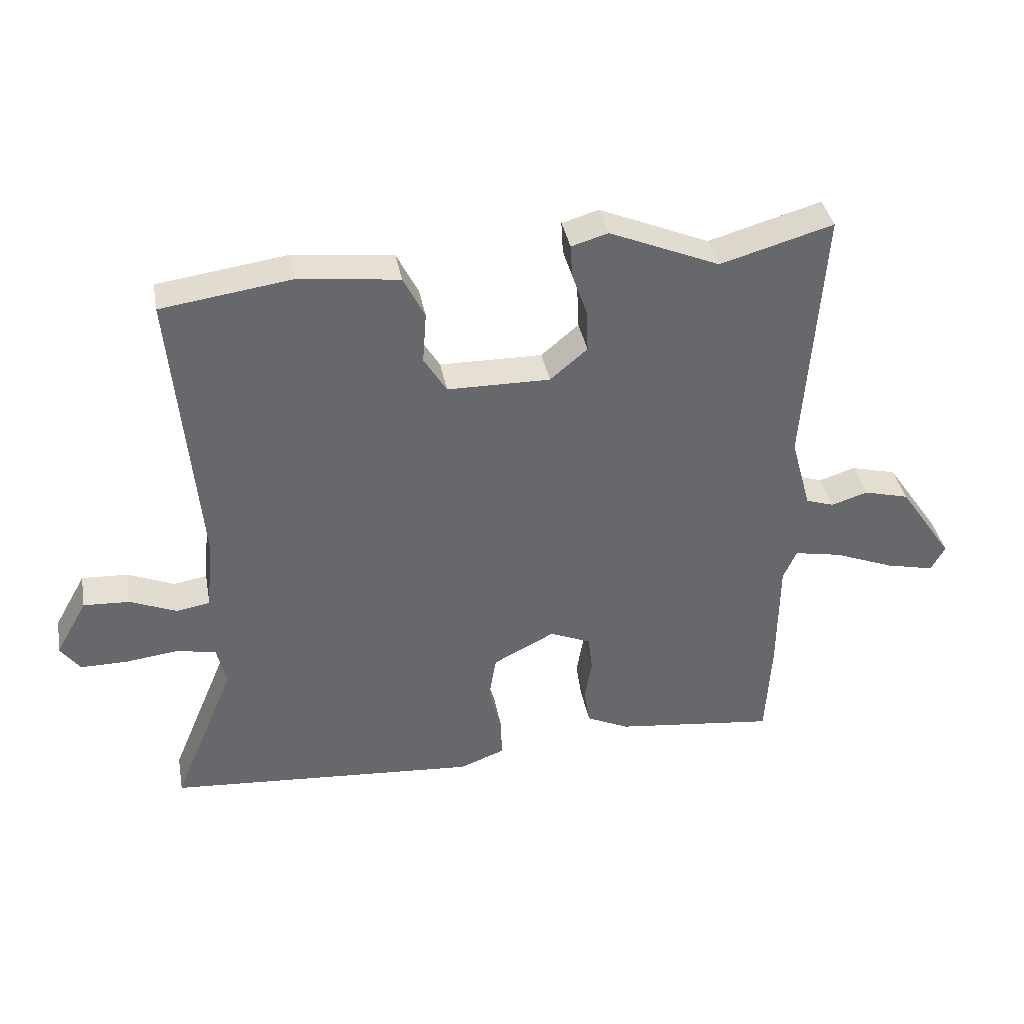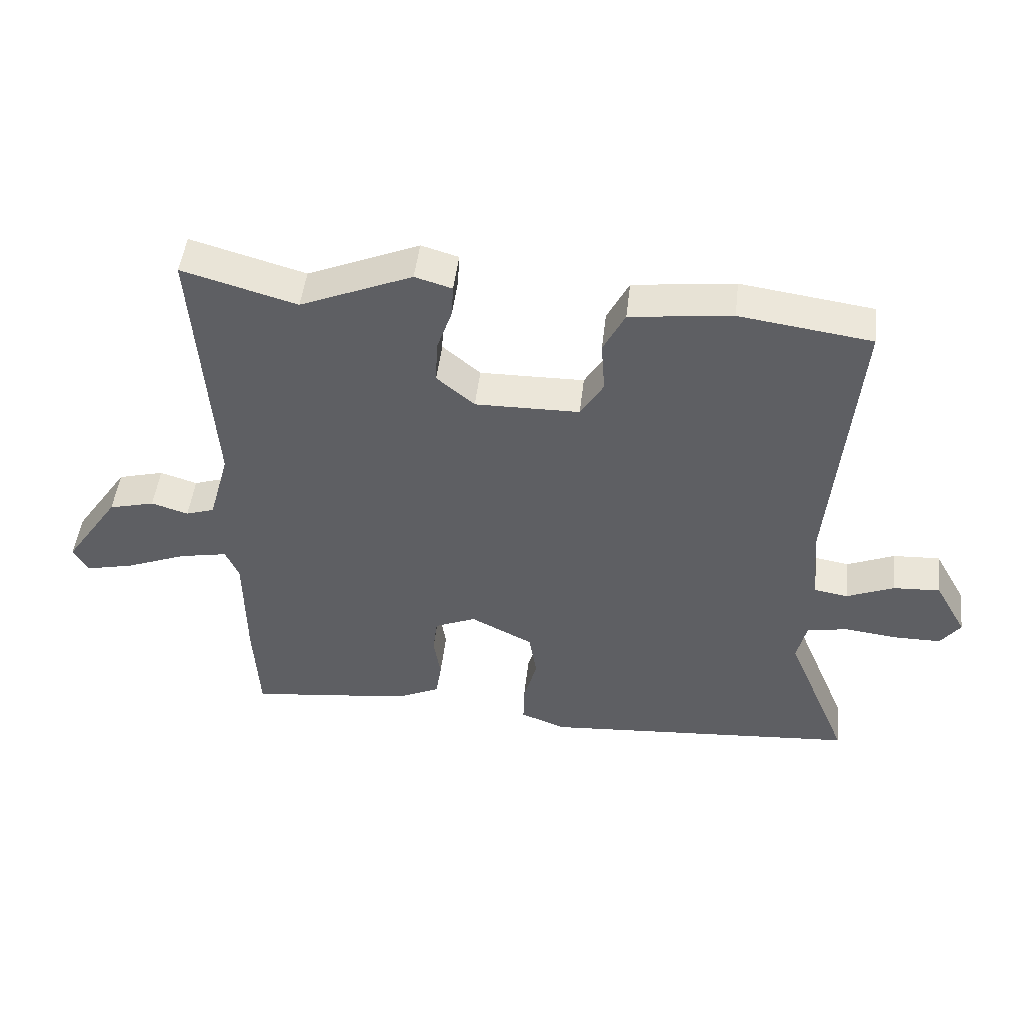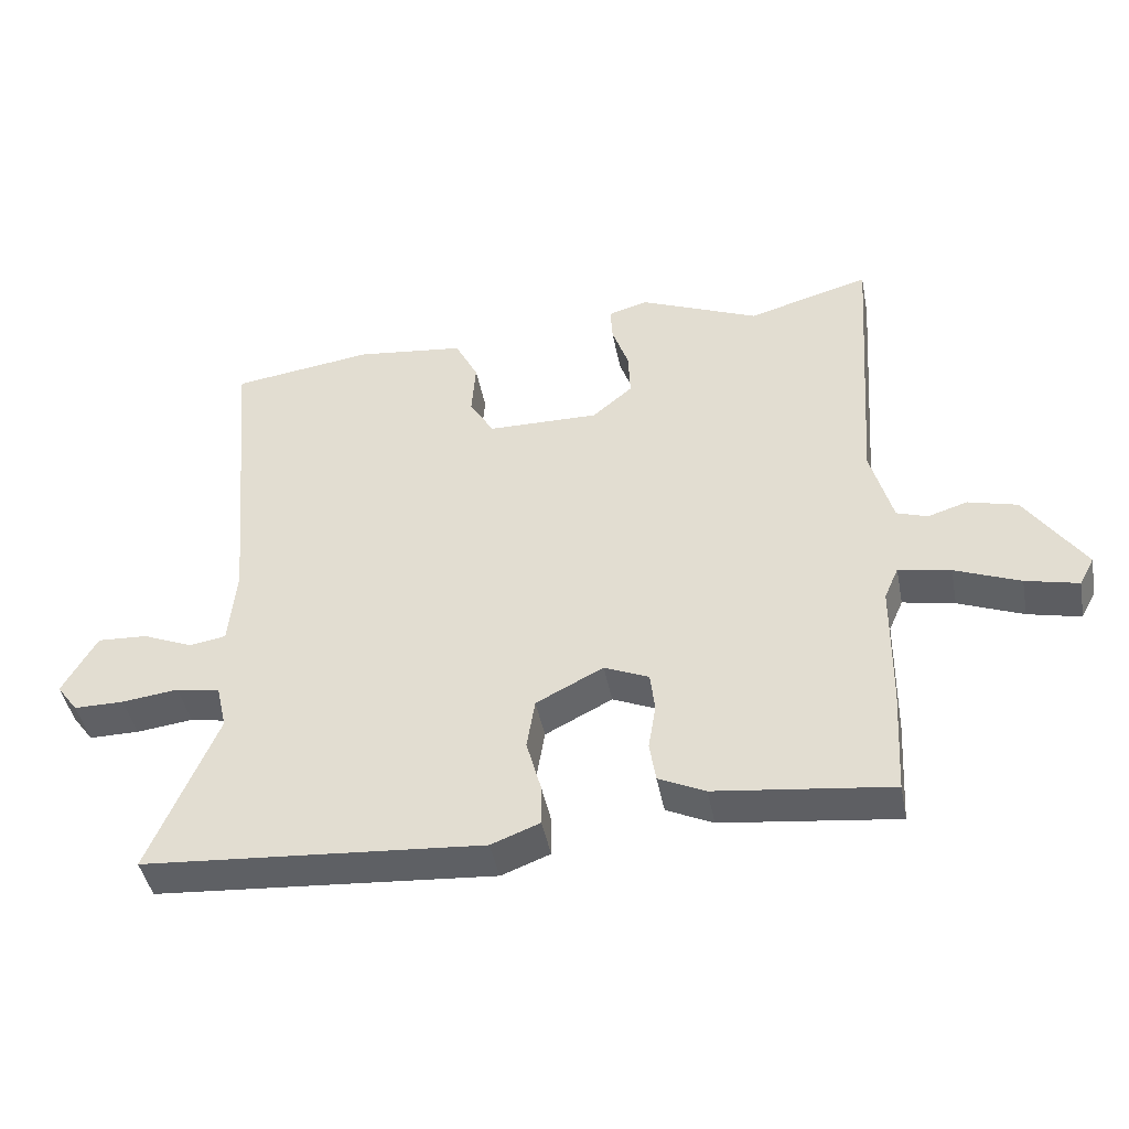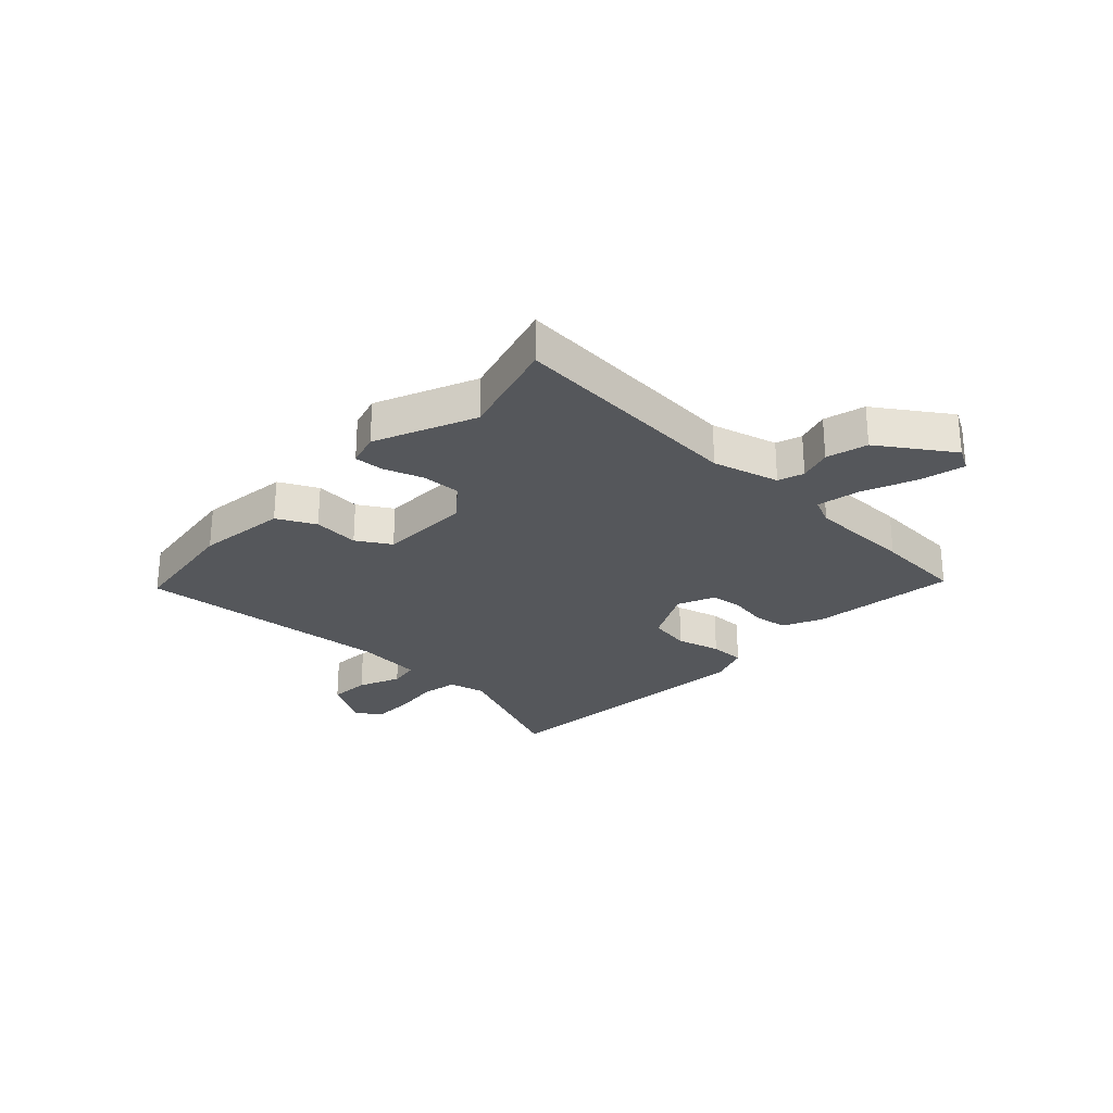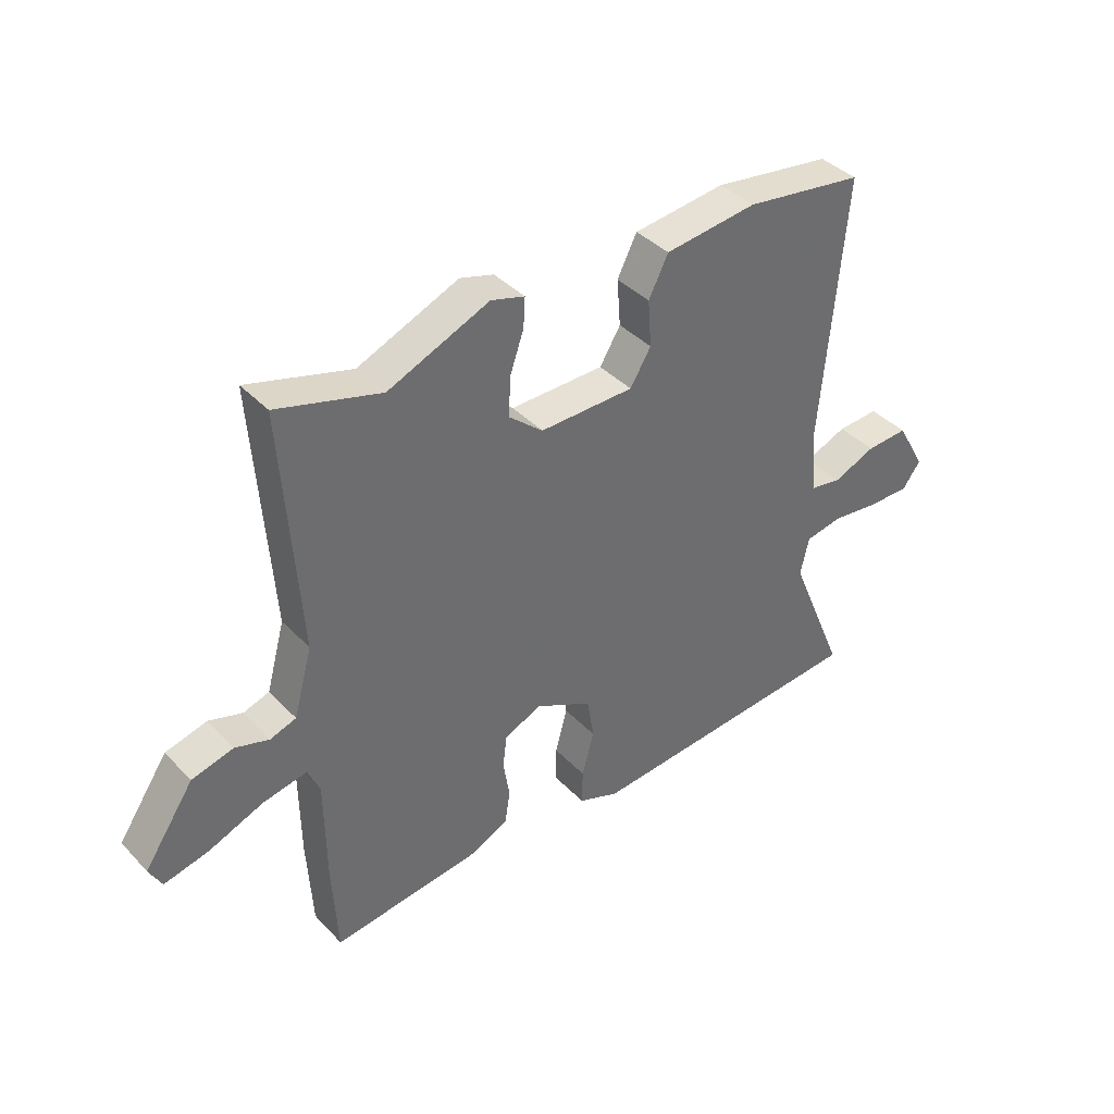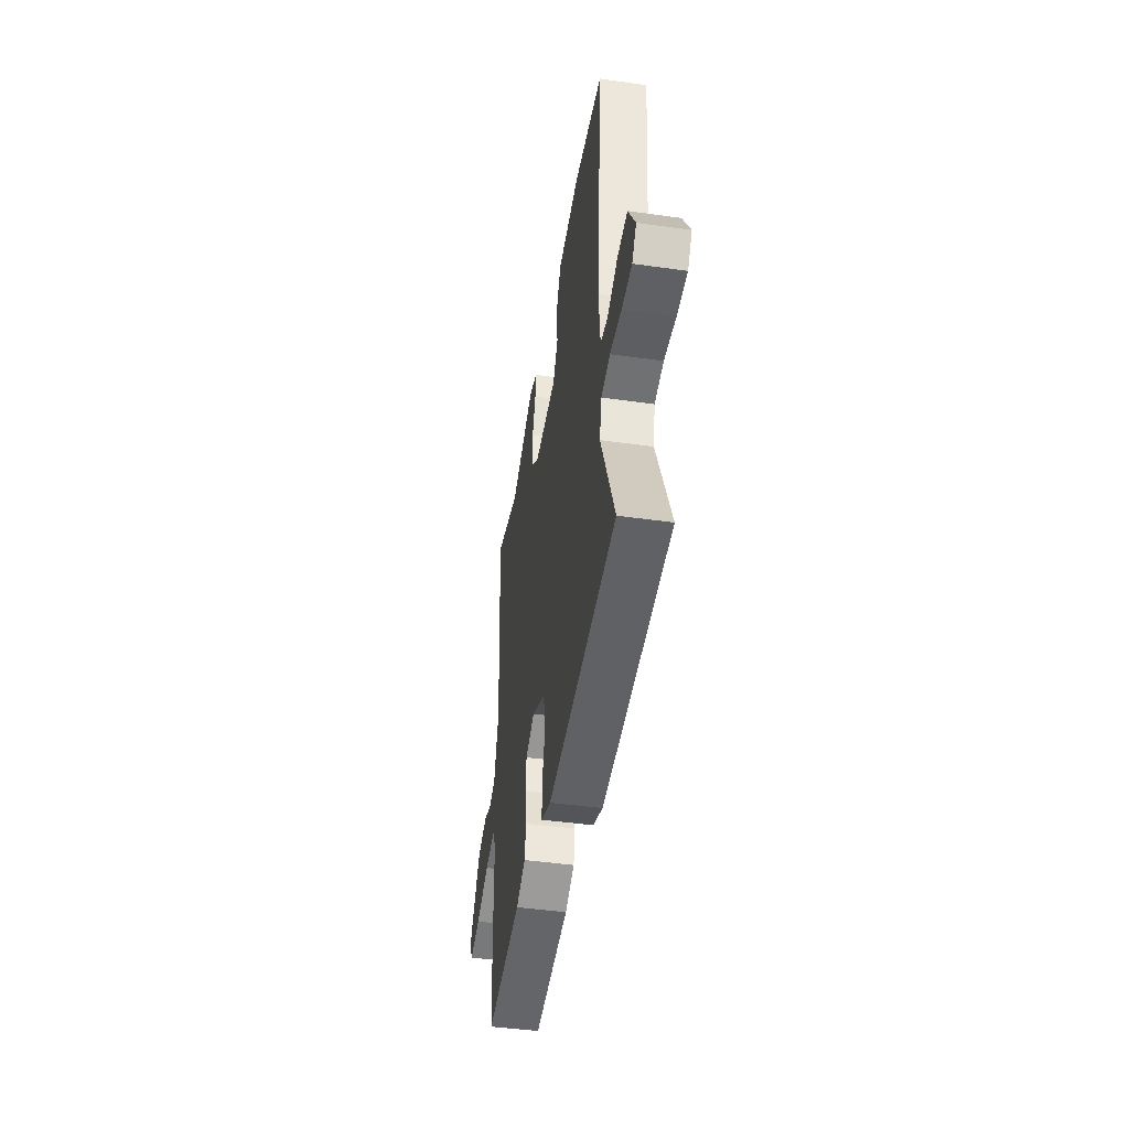
<metadata>
{"format":"obj","ext":"obj","renderer":"f3d","projection":"perspective","resolution":1024,"background":"white","views":[{"elev":38.0,"azim":-10.5,"up":"+Z"},{"elev":48.2,"azim":-173.4,"up":"+Z"},{"elev":-43.9,"azim":10.9,"up":"+Z"},{"elev":-26.5,"azim":46.4,"up":"+Y"},{"elev":39.2,"azim":141.7,"up":"+Z"},{"elev":-44.5,"azim":-99.3,"up":"+Z"}]}
</metadata>
<code>
v 0.508 0.07 -0.366
v 0.499 0.07 -0.524
v 0.243 0.07 -0.493
v 0.175 0.07 -0.461
v 0.166 0.07 -0.403
v 0.177 0.07 -0.335
v 0.17 0.07 -0.278
v 0.105 0.07 -0.25
v 0.007 0.07 -0.3
v -0.005 0.07 -0.374
v 0.016 0.07 -0.451
v 0.017 0.07 -0.513
v -0.054 0.07 -0.54
v -0.55 0.07 -0.502
v -0.451 0.07 -0.264
v -0.466 0.07 -0.199
v -0.53 0.07 -0.187
v -0.613 0.07 -0.197
v -0.686 0.07 -0.197
v -0.717 0.07 -0.155
v -0.667 0.07 -0.066
v -0.594 0.07 -0.07
v -0.52 0.07 -0.101
v -0.467 0.07 -0.092
v -0.456 0.07 0.024
v -0.496 0.07 0.478
v -0.29 0.07 0.507
v -0.131 0.07 0.488
v -0.097 0.07 0.421
v -0.103 0.07 0.34
v -0.067 0.07 0.281
v 0.096 0.07 0.279
v 0.155 0.07 0.329
v 0.152 0.07 0.397
v 0.128 0.07 0.466
v 0.125 0.07 0.517
v 0.183 0.07 0.534
v 0.358 0.07 0.46
v 0.537 0.07 0.511
v 0.508 0.07 0.093
v 0.54 0.07 -0.023
v 0.585 0.07 -0.038
v 0.643 0.07 -0.02
v 0.715 0.07 -0.039
v 0.801 0.07 -0.165
v 0.779 0.07 -0.206
v 0.702 0.07 -0.188
v 0.607 0.07 -0.15
v 0.531 0.07 -0.135
v 0.51 0.07 -0.183
v 0.508 0 -0.366
v 0.499 0 -0.524
v 0.243 0 -0.493
v 0.175 0 -0.461
v 0.166 0 -0.403
v 0.177 0 -0.335
v 0.17 0 -0.278
v 0.105 0 -0.25
v 0.007 0 -0.3
v -0.005 0 -0.374
v 0.016 0 -0.451
v 0.017 0 -0.513
v -0.054 0 -0.54
v -0.55 0 -0.502
v -0.451 0 -0.264
v -0.466 0 -0.199
v -0.53 0 -0.187
v -0.613 0 -0.197
v -0.686 0 -0.197
v -0.717 0 -0.155
v -0.667 0 -0.066
v -0.594 0 -0.07
v -0.52 0 -0.101
v -0.467 0 -0.092
v -0.456 0 0.024
v -0.496 0 0.478
v -0.29 0 0.507
v -0.131 0 0.488
v -0.097 0 0.421
v -0.103 0 0.34
v -0.067 0 0.281
v 0.096 0 0.279
v 0.155 0 0.329
v 0.152 0 0.397
v 0.128 0 0.466
v 0.125 0 0.517
v 0.183 0 0.534
v 0.358 0 0.46
v 0.537 0 0.511
v 0.508 0 0.093
v 0.54 0 -0.023
v 0.585 0 -0.038
v 0.643 0 -0.02
v 0.715 0 -0.039
v 0.801 0 -0.165
v 0.779 0 -0.206
v 0.702 0 -0.188
v 0.607 0 -0.15
v 0.531 0 -0.135
v 0.51 0 -0.183
f 45 46 47 48
f 45 48 49
f 42 43 44 45
f 41 42 45 49
f 40 41 49 50
f 38 39 40
f 34 35 36 37
f 33 34 37 38
f 32 33 38 40
f 27 28 29 30
f 25 26 27 30
f 24 25 30 31
f 20 21 22 23
f 20 23 24
f 17 18 19 20
f 17 20 24
f 16 17 24 31
f 12 13 14 15
f 10 11 12 15
f 9 10 15 16
f 8 9 16 31
f 3 4 5 6
f 3 6 7
f 2 3 7
f 1 2 7
f 31 32 40 50
f 8 31 50
f 1 7 8 50
f 98 97 96 95
f 99 98 95
f 95 94 93 92
f 99 95 92 91
f 100 99 91 90
f 90 89 88
f 87 86 85 84
f 88 87 84 83
f 90 88 83 82
f 80 79 78 77
f 80 77 76 75
f 81 80 75 74
f 73 72 71 70
f 74 73 70
f 70 69 68 67
f 74 70 67
f 81 74 67 66
f 65 64 63 62
f 65 62 61 60
f 66 65 60 59
f 81 66 59 58
f 56 55 54 53
f 57 56 53
f 57 53 52
f 57 52 51
f 100 90 82 81
f 100 81 58
f 100 58 57 51
f 1 51 52 2
f 2 52 53 3
f 3 53 54 4
f 4 54 55 5
f 5 55 56 6
f 6 56 57 7
f 7 57 58 8
f 8 58 59 9
f 9 59 60 10
f 10 60 61 11
f 11 61 62 12
f 12 62 63 13
f 13 63 64 14
f 14 64 65 15
f 15 65 66 16
f 16 66 67 17
f 17 67 68 18
f 18 68 69 19
f 19 69 70 20
f 20 70 71 21
f 21 71 72 22
f 22 72 73 23
f 23 73 74 24
f 24 74 75 25
f 25 75 76 26
f 26 76 77 27
f 27 77 78 28
f 28 78 79 29
f 29 79 80 30
f 30 80 81 31
f 31 81 82 32
f 32 82 83 33
f 33 83 84 34
f 34 84 85 35
f 35 85 86 36
f 36 86 87 37
f 37 87 88 38
f 38 88 89 39
f 39 89 90 40
f 40 90 91 41
f 41 91 92 42
f 42 92 93 43
f 43 93 94 44
f 44 94 95 45
f 45 95 96 46
f 46 96 97 47
f 47 97 98 48
f 48 98 99 49
f 49 99 100 50
f 50 100 51 1

</code>
